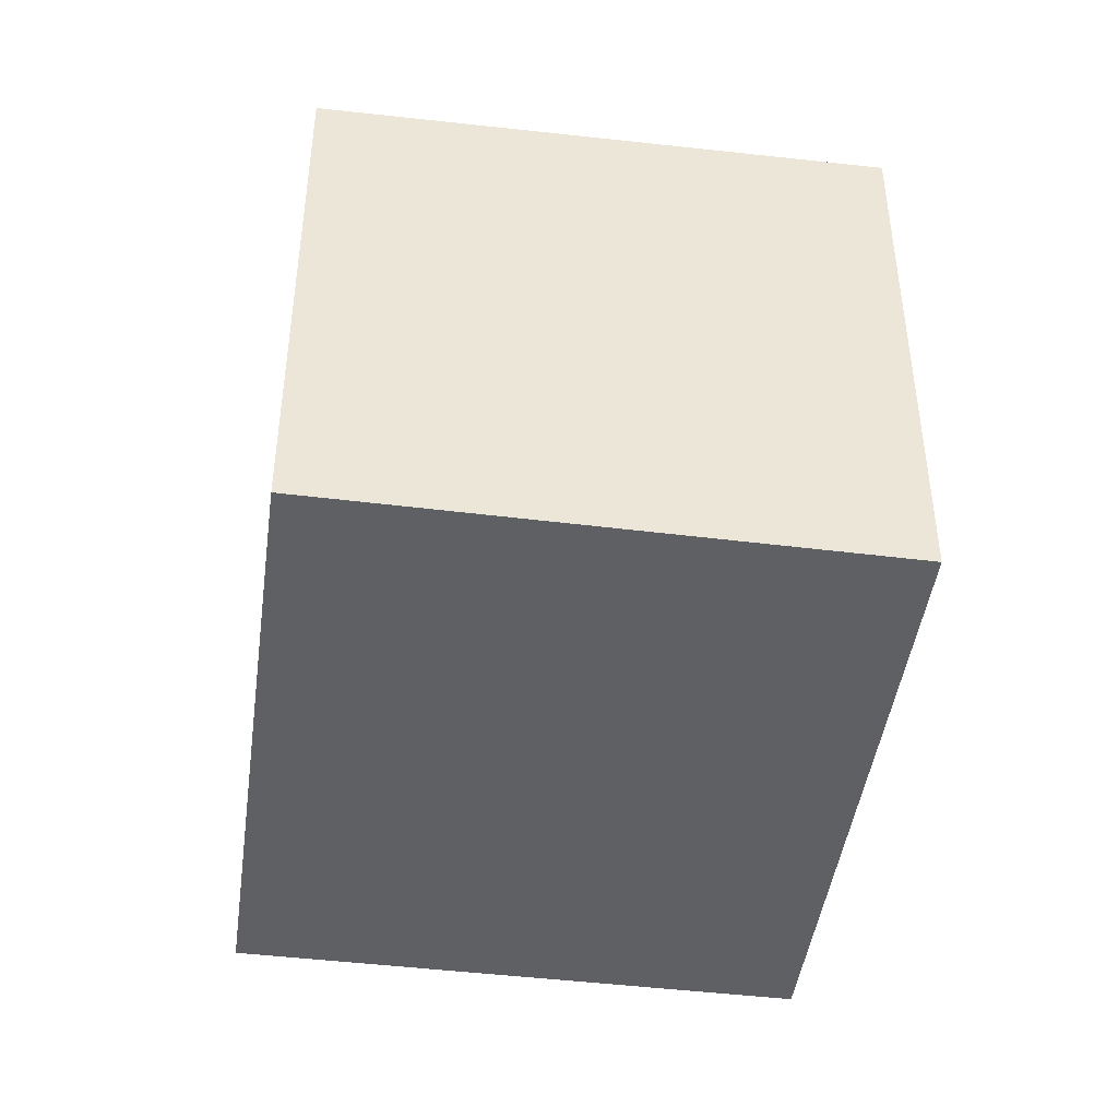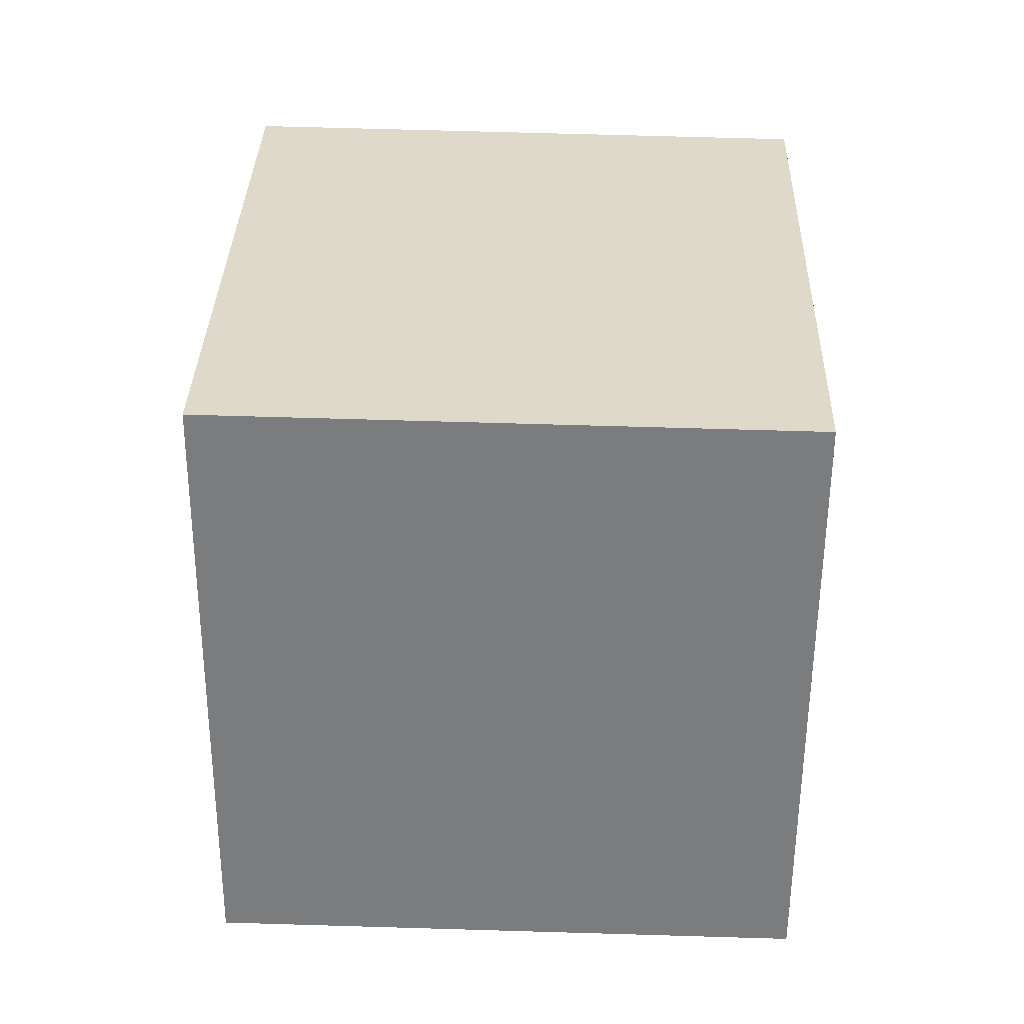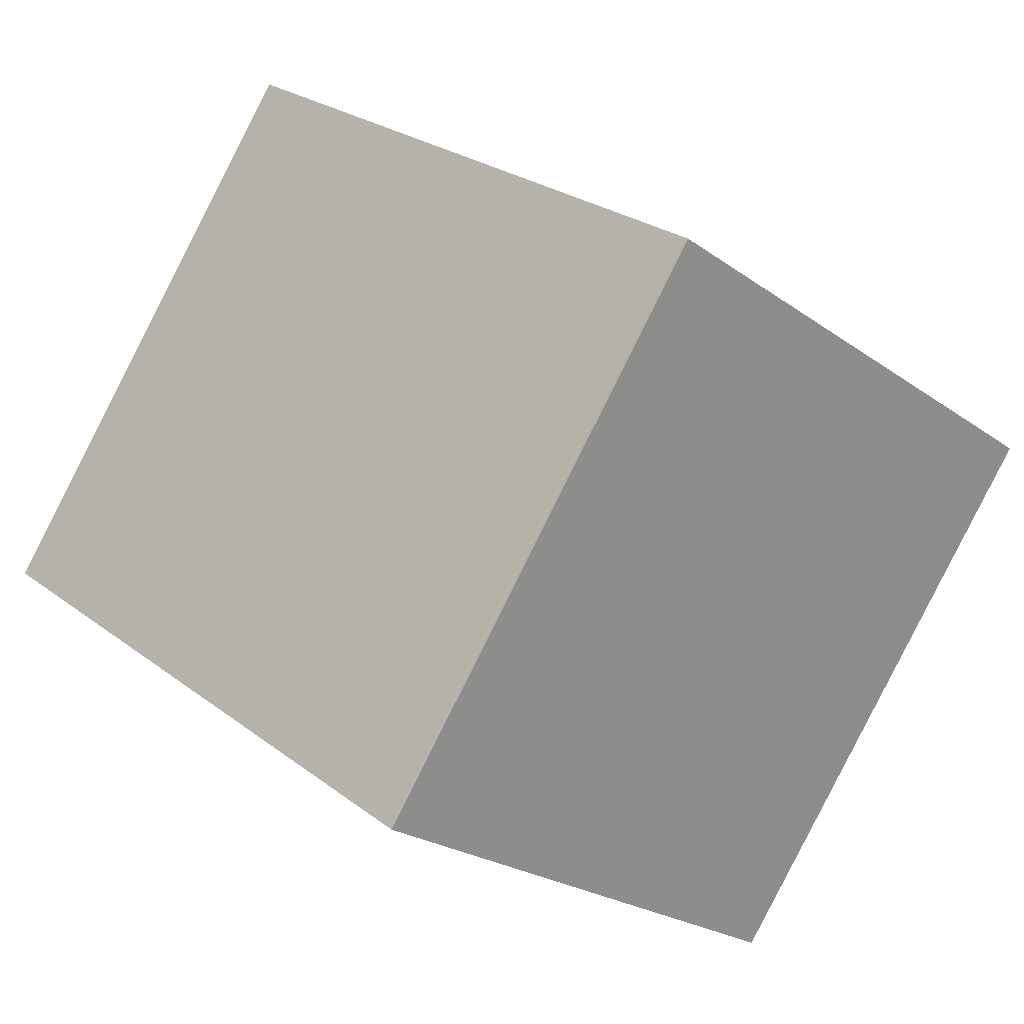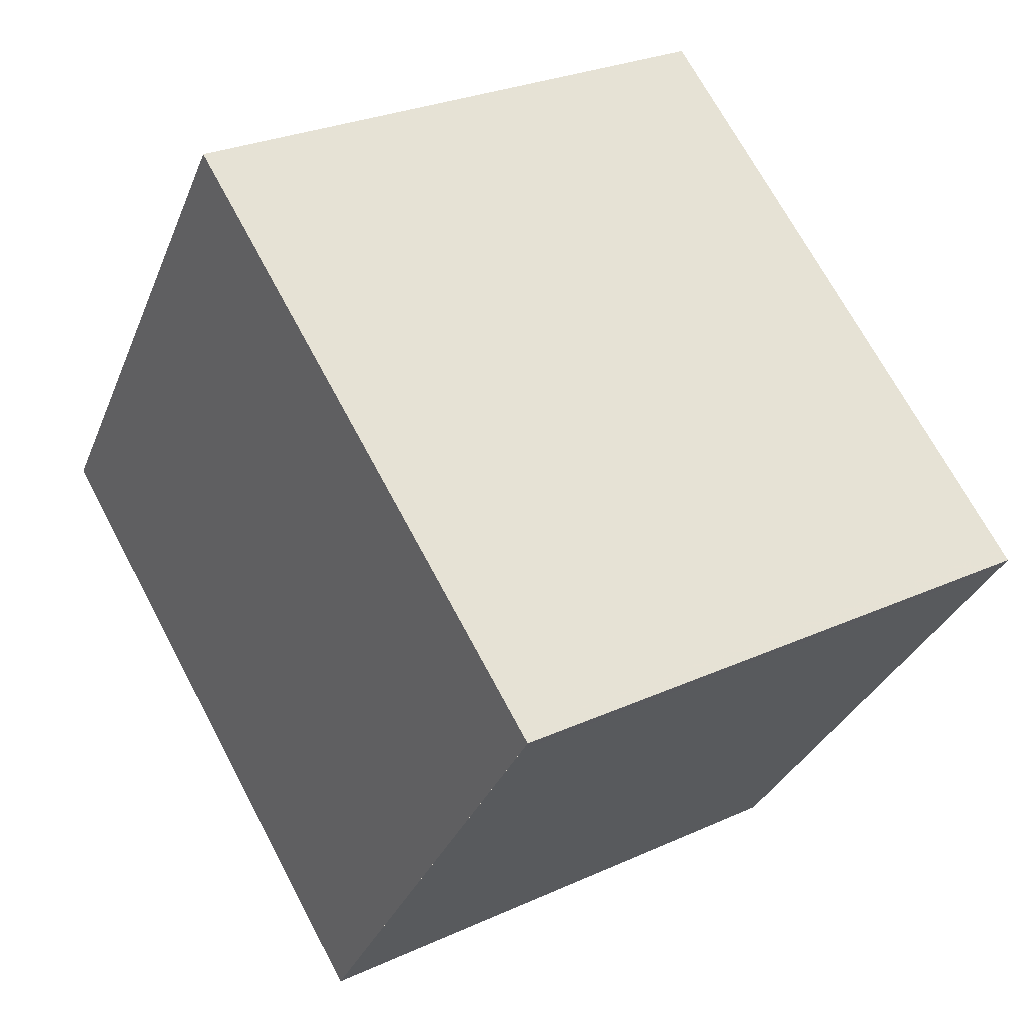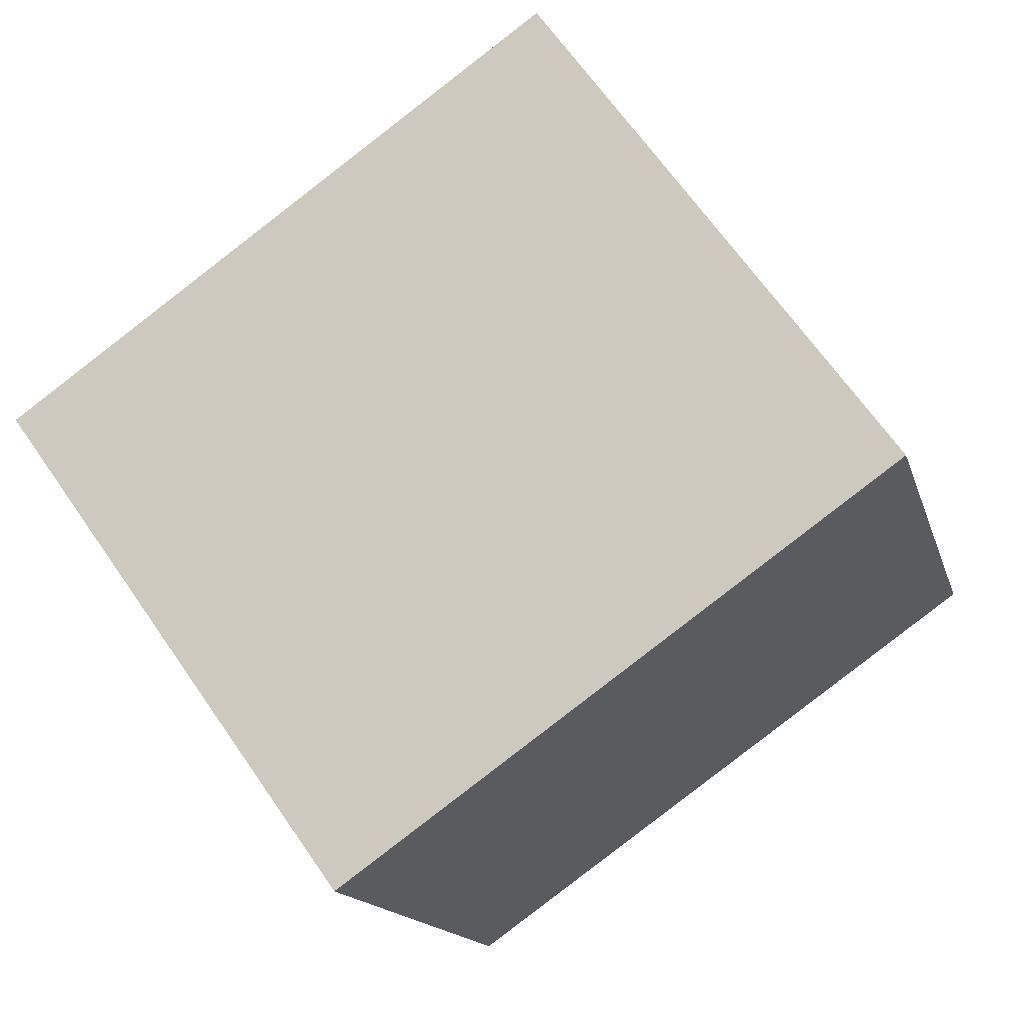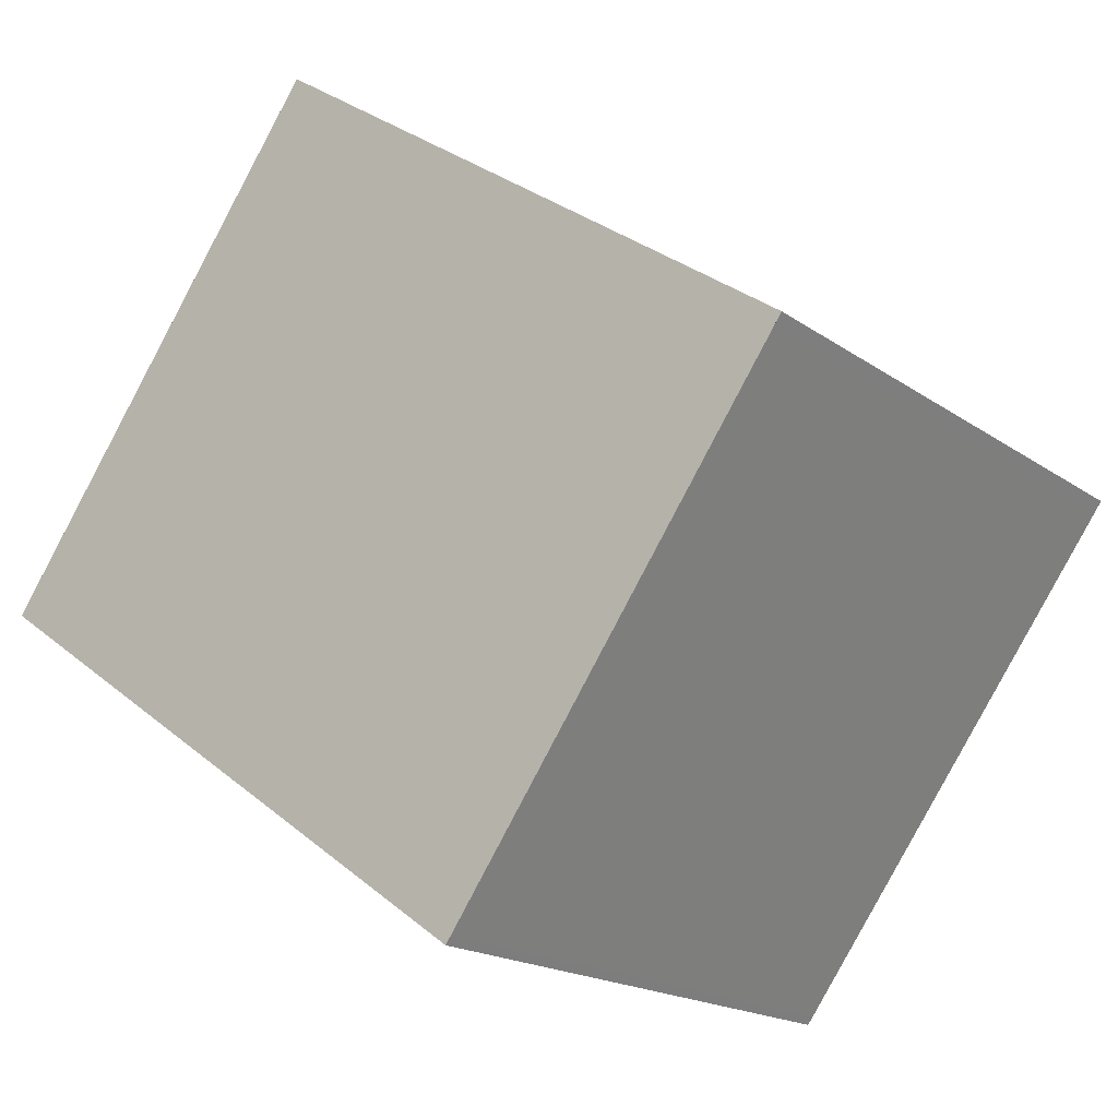
<metadata>
{"format":"obj","ext":"obj","renderer":"f3d","projection":"perspective","resolution":1024,"background":"white","views":[{"elev":-45.2,"azim":117.4,"up":"+Z"},{"elev":66.8,"azim":91.7,"up":"+Y"},{"elev":-23.0,"azim":-140.6,"up":"+Y"},{"elev":27.5,"azim":-124.9,"up":"+Y"},{"elev":-15.2,"azim":14.1,"up":"+Y"},{"elev":-18.0,"azim":-143.3,"up":"+Y"}]}
</metadata>
<code>
v -1613 -1677 2.242
v -1612 -1679 2.191
v -1614 -1680 2.183
v -1615 -1678 2.235
v -1615 -1678 2.234
v -1613 -1677 2.241
v -1613 -1677 2.241
v -1613 -1677 2.242
v -1612 -1679 2.19
v -1614 -1680 2.184
v -1612 -1679 2.191
v -1612 -1679 2.191
v -1615 -1678 2.234
v -1614 -1680 2.184
v -1614 -1680 2.183
v -1615 -1678 2.235
v -1613 -1677 2.241
v -1613 -1677 2.242
v -1613 -1677 0
v -1613 -1677 0
v -1612 -1679 2.19
v -1612 -1679 2.191
v -1612 -1679 0
v -1612 -1679 0
v -1614 -1680 2.184
v -1614 -1680 2.183
v -1614 -1680 0
v -1614 -1680 0
v -1615 -1678 2.235
v -1615 -1678 2.235
v -1615 -1678 0
v -1615 -1678 0
v -1615 -1678 2.235
v -1615 -1678 2.234
v -1615 -1678 0
v -1615 -1678 0
v -1612 -1679 2.191
v -1613 -1677 2.241
v -1613 -1677 0
v -1612 -1679 0
v -1613 -1677 2.242
v -1613 -1677 2.242
v -1613 -1677 0
v -1613 -1677 0
v -1614 -1680 2.183
v -1612 -1679 2.19
v -1612 -1679 0
v -1614 -1680 0
v -1615 -1678 2.234
v -1614 -1680 2.184
v -1614 -1680 0
v -1615 -1678 0
v -1612 -1679 2.191
v -1612 -1679 2.191
v -1612 -1679 0
v -1612 -1679 0
v -1614 -1680 2.183
v -1614 -1680 2.183
v -1614 -1680 0
v -1614 -1680 0
v -1613 -1677 2.242
v -1615 -1678 2.235
v -1615 -1678 0
v -1613 -1677 0
v -1613 -1677 0
v -1612 -1679 0
v -1614 -1680 0
v -1615 -1678 0
f 12 2 9 11
f 8 1 6 7
f 13 5 4 16
f 15 3 10 14
f 14 10 5 13
f 11 7 6 12
f 13 7 11 14
f 14 11 9 15
f 16 8 7 13
f 18 19 20 17
f 22 23 24 21
f 26 27 28 25
f 30 31 32 29
f 34 35 36 33
f 38 39 40 37
f 42 43 44 41
f 46 47 48 45
f 50 51 52 49
f 54 55 56 53
f 58 59 60 57
f 62 63 64 61
f 66 67 68 65

</code>
